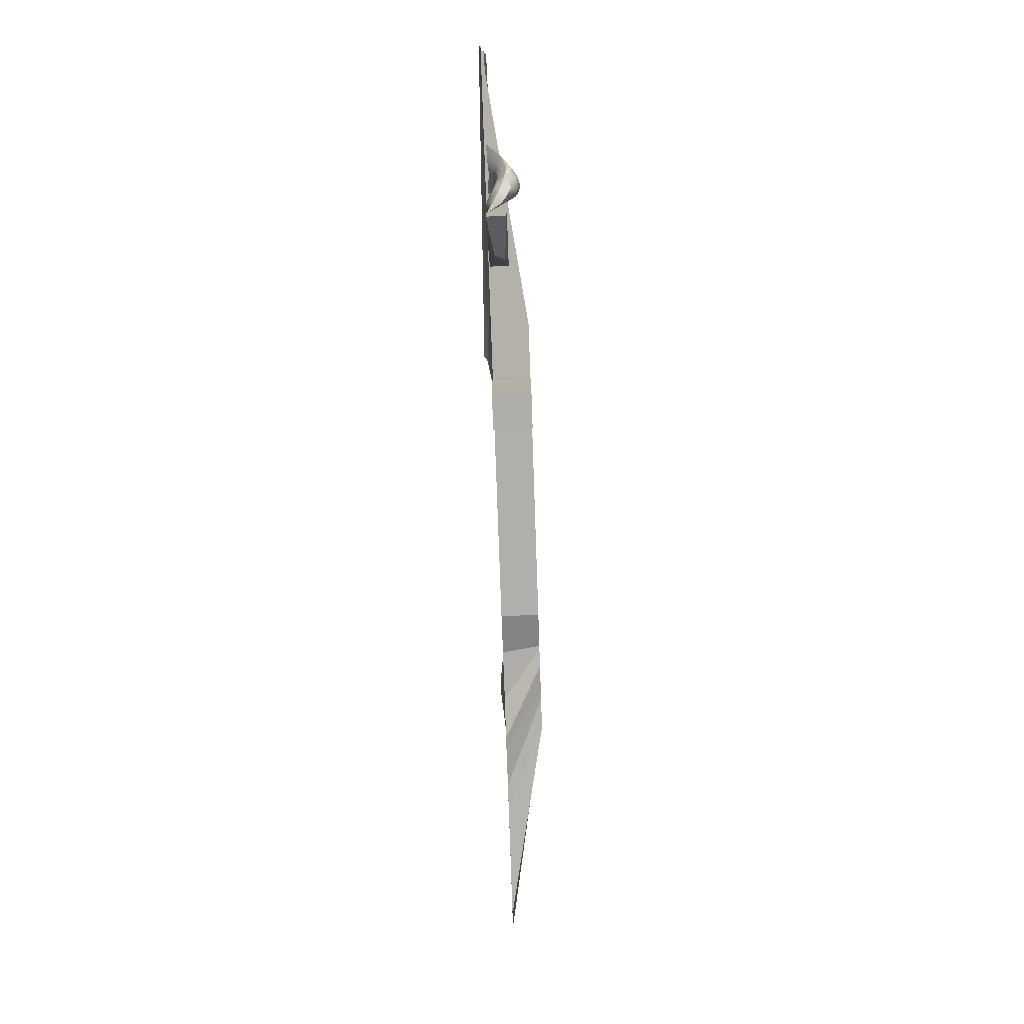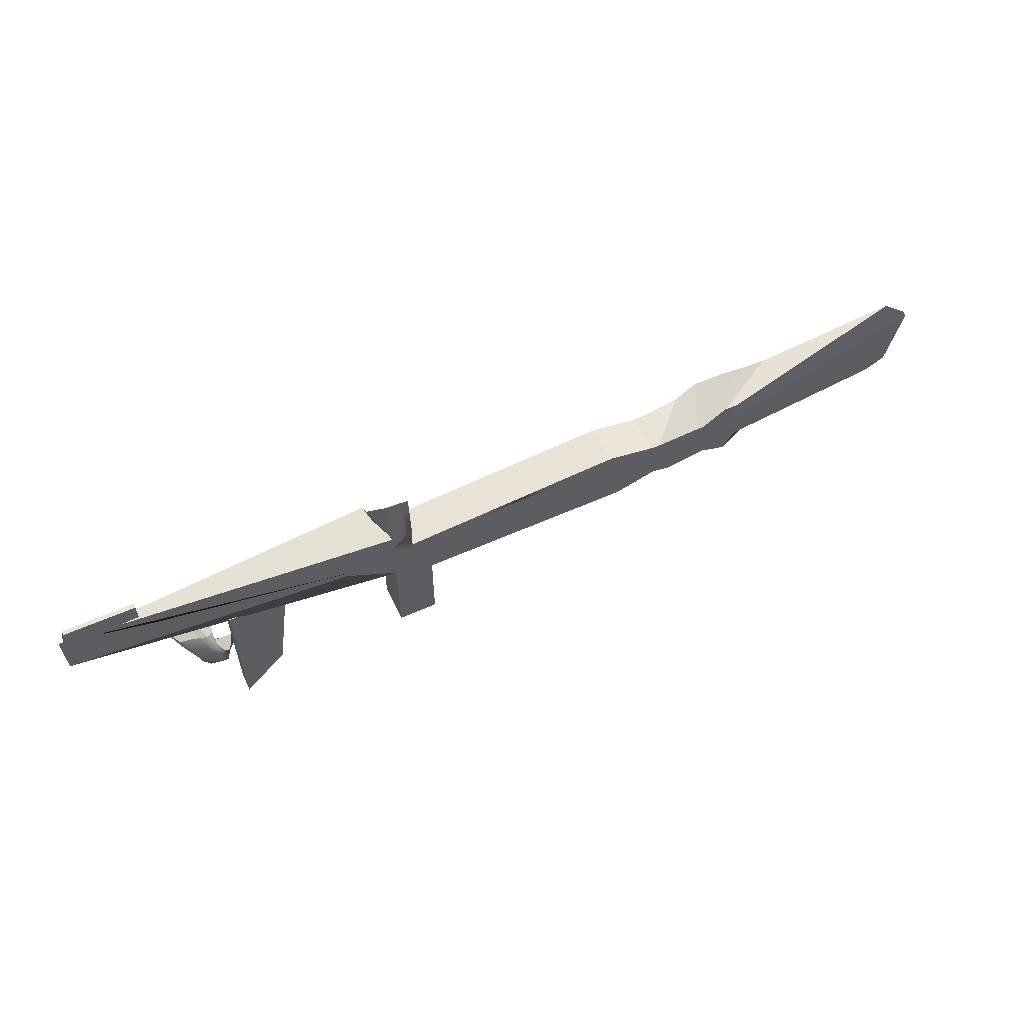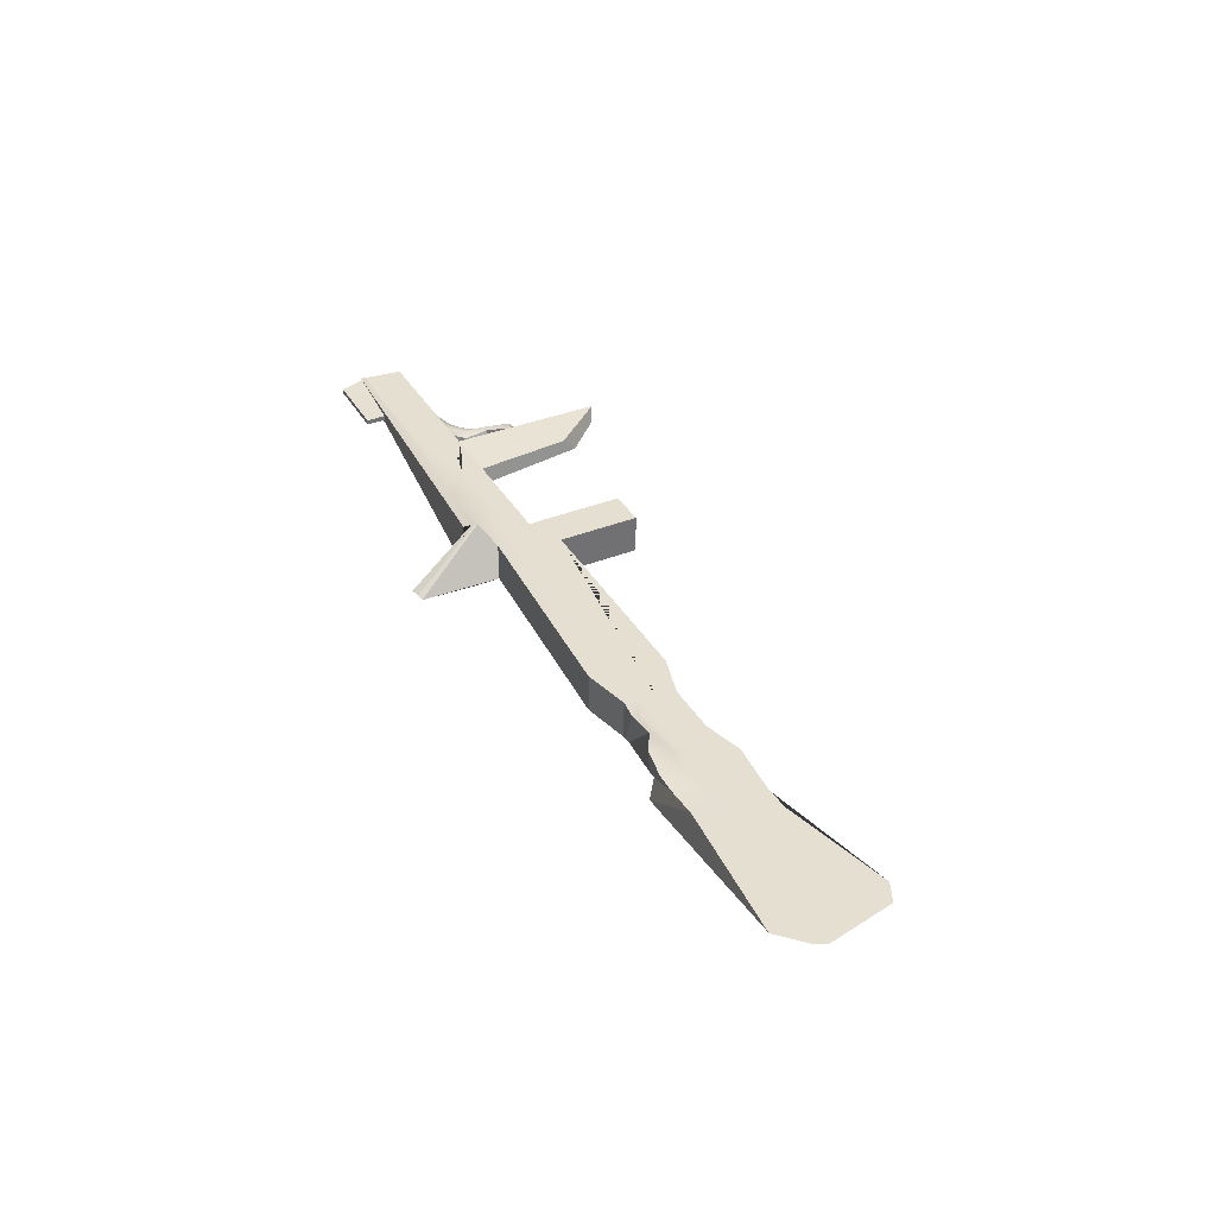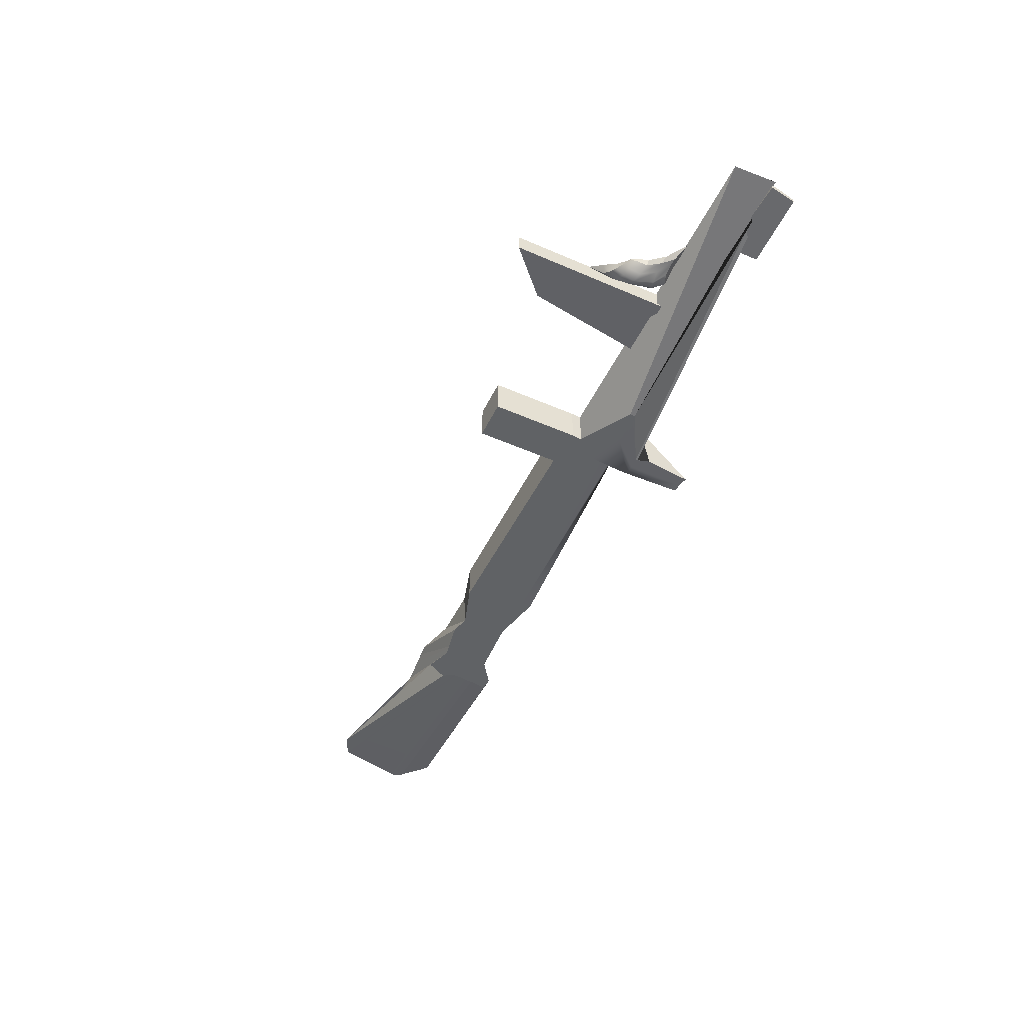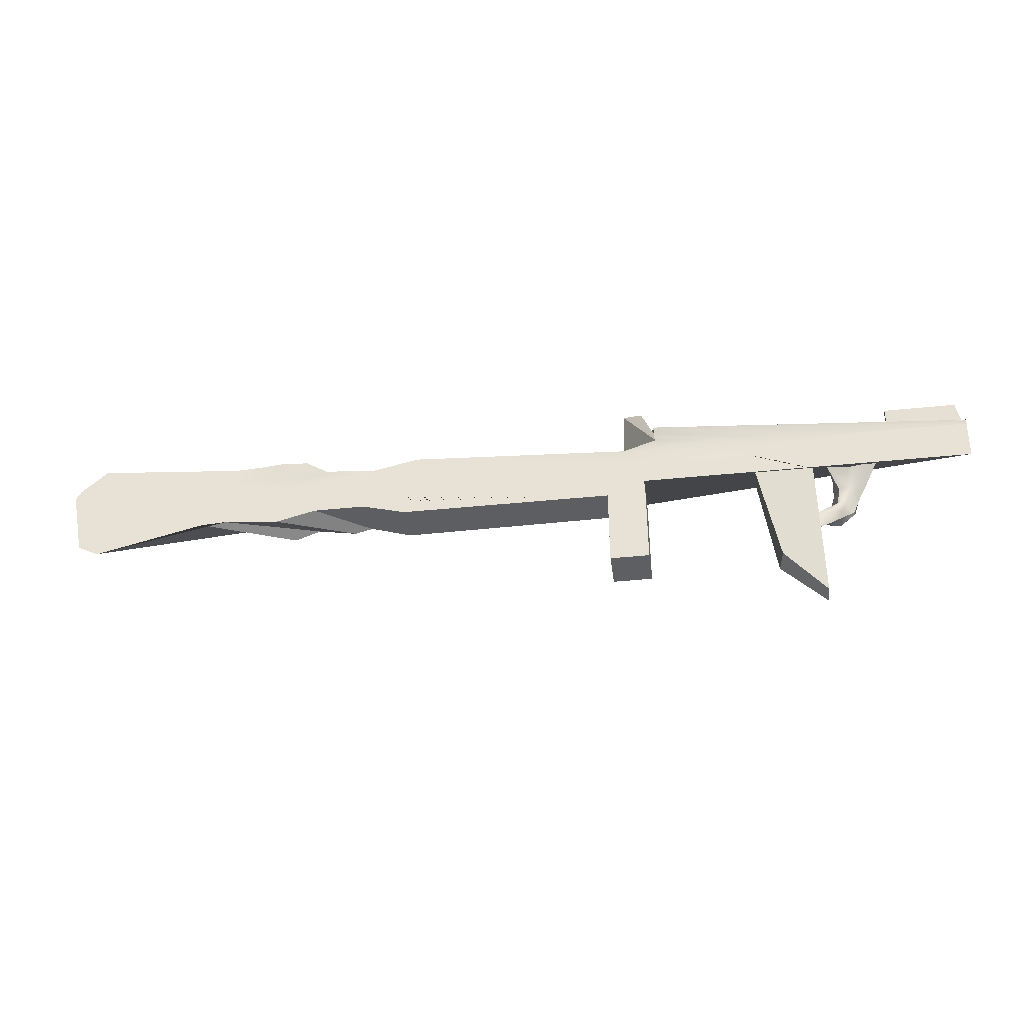
<metadata>
{"format":"obj","ext":"obj","renderer":"f3d","projection":"perspective","resolution":1024,"background":"white","views":[{"elev":-77.9,"azim":92.0,"up":"+Y"},{"elev":59.0,"azim":155.1,"up":"+Y"},{"elev":36.8,"azim":-117.3,"up":"+Z"},{"elev":-50.5,"azim":64.5,"up":"+Z"},{"elev":-39.7,"azim":7.4,"up":"+Y"}]}
</metadata>
<code>
o RPG.001
v -1.251 0.2555 -0.1189
v -1.314 0.2526 -0.1189
v -2.276 0.3089 0.06878
v -1.573 0.2462 0.06838
v -1.741 0.1449 0.06876
v -2.401 0.1904 0.06878
v -1.301 0.1658 -0.1189
v 0.531 -0.5289 -0.1189
v 0.5386 -0.5289 -0.1189
v 0.5386 -0.5289 0.06878
v 0.531 -0.5289 0.06878
v 0.5394 0.2593 -0.1195
v 0.5391 0.2693 -0.1195
v 2.148 0.156 0.08038
v 2.148 0.131 0.07963
v 0.5371 0.2593 -0.1194
v 0.558 0.329 -0.1195
v -0.8493 0.1335 -0.1189
v -0.8486 0.1645 -0.1189
v -0.6194 0.2162 -0.1189
v -0.6194 0.1672 -0.1189
v -0.6781 -0.1293 -0.1189
v 0.3503 -0.1212 -0.1189
v 0.3503 -0.131 0.06878
v -0.6781 -0.1293 0.06878
v 0.4426 0.142 0.06873
v 0.4426 0.1519 0.06867
v -0.6194 0.2162 0.06878
v -0.6194 0.1672 0.06878
v 0.4412 0.1525 -0.1189
v -0.8595 -0.07022 -0.1189
v -0.8878 -0.06962 0.06878
v -0.8622 0.1326 -0.1189
v -0.8624 0.1627 -0.1189
v -0.8493 0.1642 0.06878
v -0.8493 0.1334 0.06878
v 0.4429 0.546 -0.1136
v 0.6067 0.1813 0.09918
v 0.6832 0.1512 0.08439
v 0.4417 0.1424 -0.1189
v 0.3508 -0.5289 -0.1189
v 0.3508 -0.5289 0.06878
v -0.6194 0.07022 -0.1189
v -0.6194 0.1406 -0.1189
v 0.4497 0.05791 -0.1189
v 0.4497 0.03334 -0.1189
v 1.02 0.01211 0.06878
v 0.7803 0.04991 0.06877
v 0.4497 0.05791 0.06878
v 0.4497 0.03334 0.06878
v -0.6194 0.07022 0.06878
v -0.6194 0.1406 0.06878
v -0.8493 0.1093 0.06878
v -0.7817 0.08473 0.06878
v -0.8571 0.08336 -0.1189
v -0.8623 0.1085 -0.1189
v -0.8493 0.1093 -0.1189
v -0.7817 0.08473 -0.1189
v 0.7631 0.0981 -0.1189
v 0.7631 0.1227 -0.1189
v 0.7829 0.1227 -0.1189
v 0.7829 0.0981 -0.1189
v 2.147 0.1583 0.08038
v 2.142 -0.05965 0.06878
v -2.423 0.1329 0.06878
v -2.425 0.1423 0.06878
v -1.301 0.1287 -0.1189
v -1.293 0.09003 -0.1189
v -1.75 0.1031 0.06878
v -1.753 0.1156 0.06878
v -1.721 -0.04593 0.06878
v -2.355 -0.1867 0.06878
v -1.295 0.05607 -0.1189
v 0.5352 -0.05592 -0.1189
v 0.5352 -0.05592 0.06878
v 0.5276 -0.05592 -0.1189
v -0.8463 0.03832 -0.1189
v -0.4184 -0.008523 -0.1189
v 0.4079 -0.05592 0.06878
v -0.6194 -0.04078 0.06878
v -0.8584 0.06131 -0.1189
v -0.7835 0.05334 0.06878
v 0.4716 -0.05592 0.06878
v 0.4079 -0.05592 -0.1189
v -0.6161 -0.08671 -0.1189
v 0.4113 -0.1034 -0.1189
v 0.475 -0.1034 0.06878
v 0.4113 -0.1034 0.06878
v -0.6161 -0.06251 0.06878
v -0.857 0.02415 0.06878
v -0.8779 0.02415 -0.1189
v -0.7773 -0.03352 -0.1189
v 0.531 -0.1034 -0.1189
v 0.5386 -0.1034 -0.1189
v 0.5386 -0.1034 0.06878
v -2.254 -0.2368 0.06726
v -1.325 -0.001122 -0.1189
v -1.719 -0.06389 0.06878
v -1.602 -0.09631 0.06878
v -1.724 -0.1037 0.06878
v -1.275 -0.1006 -0.1189
v 0.475 -0.5289 0.06878
v 0.4943 -0.5289 0.06878
v 0.4943 -0.1034 0.06878
v 0.475 -0.1034 -0.1189
v 0.475 -0.5289 -0.1189
v 0.4716 -0.05592 -0.1189
v 0.4909 -0.05592 0.06878
v 1.195 0.009057 0.06878
v 0.6164 0.0981 -0.1189
v 0.6164 0.1227 -0.1189
v 0.9699 0.04688 0.06878
v 0.9434 0.173 0.06912
v 0.6009 0.198 0.1054
v 0.483 0.5483 -0.111
v 0.4385 0.2612 -0.1189
v 0.5338 0.5573 -0.1167
v 0.5998 0.2156 0.1104
v 0.5998 0.2561 0.1125
v 1.302 0.1467 0.06878
v 0.9938 0.1702 0.0684
v 1.335 -0.05606 0.06878
v 1.425 0.1062 0.06878
v 1.09 0.0447 0.06878
v 1.33 0.006878 0.06878
v 0.5276 -0.05592 0.06878
v 0.5047 -0.05592 0.06878
v 0.531 -0.1034 0.06878
v 0.5081 -0.1034 0.06878
v 0.5081 -0.5289 0.06878
v 0.4943 -0.5289 -0.1189
v 0.4943 -0.1034 -0.1189
v 0.5081 -0.1034 -0.1189
v 0.5081 -0.5289 -0.1189
v 0.4909 -0.05592 -0.1189
v 0.5047 -0.05592 -0.1189
v 0.6669 0.0981 -0.1189
v 0.703 0.0981 -0.1189
v 0.6669 0.1227 -0.1189
v 0.703 0.1227 -0.1189
v 0.4912 0.2605 -0.1192
v 0.5299 0.2595 -0.1194
v -1.562 0.12 0.0685
v -1.546 0.1525 0.0683
v -1.24 0.1658 -0.1189
v -1.24 0.1287 -0.1189
v -1.264 -0.001122 -0.1189
v -1.15 -0.05398 -0.1189
v -1.458 -0.1101 0.06878
v -1.557 -0.04884 0.06878
v -1.551 -0.02147 0.06878
v -1.234 0.05607 -0.1189
v -1.232 0.09003 -0.1189
v -1.563 0.1006 0.06861
v -1.439 0.2532 0.06949
v -1.135 0.1716 -0.1189
v -1.117 0.1724 -0.1189
v -1.339 0.2556 0.07829
v -1.467 0.1557 0.06873
v -1.485 0.09916 0.06865
v -1.483 0.1217 0.0686
v -1.474 -0.01041 0.06878
v -1.484 -0.04204 0.06878
v -1.393 -0.1163 0.06878
v -1.129 0.1412 -0.1189
v -1.129 0.1151 -0.1189
v -1.146 0.02392 -0.1189
v -1.114 -0.06103 -0.1189
v -1.125 0.06411 -0.1189
v -1.123 0.08797 -0.1189
v -1.242 0.1141 0.07085
v -1.185 0.14 0.08157
v -1.393 0.1581 0.07084
v -1.411 0.1229 0.06878
v -1.139 -0.07 0.06878
v -1.267 -0.02189 0.06878
v -1.416 -0.03579 0.06878
v -1.334 -0.1221 0.06878
v -1.247 0.02233 0.06878
v -1.404 -0.000259 0.06878
v -1.254 0.09024 0.0682
v -1.412 0.09781 0.06868
v -1.088 0.1708 0.08651
v -1.194 0.2352 0.09216
v -0.8898 0.1617 -0.1189
v -1.101 0.1732 -0.1189
v -1.112 0.1151 -0.1189
v -1.112 0.1412 -0.1189
v -1.097 0.1412 -0.1189
v -1.097 0.1151 -0.1189
v -1.098 -0.06422 -0.1189
v -1.129 0.02392 -0.1189
v -1.113 0.02392 -0.1189
v -0.9635 -0.08846 -0.1189
v -1.108 0.06411 -0.1189
v -1.092 0.06411 -0.1189
v -1.106 0.08797 -0.1189
v -1.091 0.08797 -0.1189
v -0.9373 0.1734 0.06859
v -0.9665 0.1536 0.06855
v -0.9593 0.09971 0.06878
v -0.9684 0.1431 0.06862
v -0.956 0.03663 0.06878
v -1.096 0.01752 0.06878
v -0.8888 0.1327 -0.1189
v -0.889 0.1085 -0.1189
v -0.9569 -0.01614 -0.1189
v -0.8773 -0.06606 -0.1189
v -0.8851 0.06131 -0.1189
v -0.8838 0.08336 -0.1189
v 1.177 -0.5525 0.03232
v 1.083 -0.03655 0.06307
v 1.083 -0.03655 -0.03063
v 1.157 -0.6066 -0.01769
v 1.369 -0.03656 -0.03063
v 1.369 -0.8097 -0.03063
v 1.37 -0.03636 0.06316
v 1.369 -0.8097 0.06307
v 1.491 -0.1511 -0.01103
v 1.44 -0.0577 0.05885
v 1.465 -0.0985 -0.02058
v 1.463 -0.1492 -0.07688
v 1.548 -0.161 -0.06239
v 1.581 -0.1029 -0.01319
v 1.622 -0.09896 -0.009631
v 1.588 -0.1563 -0.03838
v 1.678 -0.05836 0.05919
v 1.619 -0.1441 -0.01367
v 1.527 -0.1536 0.009251
v 1.54 -0.06249 0.05105
v 1.519 -0.3142 -0.04496
v 1.545 -0.2973 -0.04101
v 1.543 -0.2933 -0.02762
v 1.519 -0.3069 -0.02059
v 1.493 -0.08857 -0.04355
v 1.534 -0.1014 -0.02522
v 1.562 -0.06127 0.05374
v 1.614 -0.0577 0.05793
v 1.432 -0.3584 -0.02975
v 1.477 -0.3457 -0.05421
v 1.479 -0.3363 -0.005529
v 1.427 -0.3838 0.02574
v 1.588 -0.1455 0.005516
v 1.552 -0.1518 0.01551
v 1.474 -0.1532 -0.0905
v 1.501 -0.1588 -0.08533
v 1.401 -0.3727 -0.001016
v 1.369 -0.432 0.05935
v 1.476 -0.2503 -0.1007
v 1.519 -0.2385 -0.08961
v 1.576 -0.2181 -0.03423
v 1.553 -0.2273 -0.01771
v 1.517 -0.2438 0.006993
v 1.488 -0.2591 0.02871
v 1.434 -0.2509 -0.06141
v 1.446 -0.2499 -0.08692
v 1.469 -0.2587 0.01794
v 1.561 -0.2228 -0.06326
v 1.368 -0.3439 0.06244
v 1.405 -0.3259 -0.02572
v 1.516 -0.2957 -0.07806
v 1.555 -0.2771 -0.05333
v 1.556 -0.2706 -0.03244
v 1.403 -0.3571 0.06659
v 1.527 -0.281 -0.01345
v 1.483 -0.3053 0.01591
v 1.432 -0.3237 -0.07479
v 1.474 -0.3052 -0.07892
v 1.762 0.1239 0.0667
v 1.762 0.2756 0.0667
v 1.762 0.2756 0.04327
v 1.762 0.1239 0.04327
v 2.109 0.2749 0.04711
v 2.126 0.1493 0.05833
v 2.109 0.2739 0.06794
v 2.127 0.1515 0.0826
f 1 2 3 4
f 5 4 3 6
f 6 3 2 7
f 8 9 10 11
f 12 13 14 15
f 16 17 13 12
f 18 19 20 21
f 22 23 24 25
f 26 27 28 29
f 30 20 28 27
f 31 22 25 32
f 33 34 19 18
f 29 28 35 36
f 20 19 35 28
f 37 30 27 38
f 39 38 27 26
f 21 20 30 40
f 23 41 42 24
f 43 44 45 46
f 47 48 49 50
f 51 52 53 54
f 55 56 57 58
f 50 49 52 51
f 58 57 44 43
f 59 60 61 62
f 62 61 63 64
f 65 66 67 68
f 69 70 66 65
f 71 69 65 72
f 72 65 68 73
f 74 62 64 75
f 76 59 62 74
f 77 58 43 78
f 79 50 51 80
f 81 55 58 77
f 80 51 54 82
f 83 47 50 79
f 78 43 46 84
f 85 78 84 86
f 87 83 79 88
f 89 80 82 90
f 91 81 77 92
f 88 79 80 89
f 92 77 78 85
f 93 76 74 94
f 94 74 75 95
f 96 72 73 97
f 98 71 72 96
f 99 98 96 100
f 100 96 97 101
f 9 94 95 10
f 8 93 94 9
f 22 92 85 23
f 88 89 24
f 31 91 92 22
f 24 89 90 25
f 102 87 88 42
f 23 85 86 41
f 103 104 87 102
f 41 86 105 106
f 86 84 107 105
f 104 108 83 87
f 108 109 47 83
f 84 46 110 107
f 46 45 111 110
f 109 112 48 47
f 113 114 38 39
f 115 37 38 114
f 40 30 37 116
f 41 106 102 42
f 17 117 118 119
f 120 119 118 121
f 122 123 124 125
f 126 122 125 127
f 128 126 127 129
f 11 128 129 130
f 131 132 133 134
f 132 135 136 133
f 135 137 138 136
f 137 139 140 138
f 141 115 117 142
f 131 134 130 103
f 139 141 142 140
f 123 120 121 124
f 45 40 116 111
f 112 113 39 48
f 44 21 40 45
f 48 39 26 49
f 52 29 36 53
f 56 33 18 57
f 49 26 29 52
f 57 18 21 44
f 60 16 12 61
f 61 12 15 63
f 66 6 7 67
f 70 5 6 66
f 143 144 5 70
f 67 7 145 146
f 101 97 147 148
f 149 150 98 99
f 150 151 71 98
f 97 73 152 147
f 73 68 153 152
f 151 154 69 71
f 154 143 70 69
f 68 67 146 153
f 7 2 1 145
f 101 148 99 100
f 144 155 4 5
f 156 1 4 155
f 157 156 155 158
f 159 158 155 144
f 160 161 143 154
f 162 160 154 151
f 163 162 151 150
f 164 163 150 149
f 161 159 144 143
f 146 145 165 166
f 148 147 167 168
f 147 152 169 167
f 152 153 170 169
f 153 146 166 170
f 145 1 156 165
f 148 168 149 99
f 171 172 173 174
f 175 176 177 178
f 176 179 180 177
f 179 181 182 180
f 181 171 174 182
f 172 183 184 173
f 185 186 184 183
f 187 188 189 190
f 191 192 193 194
f 192 195 196 193
f 195 197 198 196
f 197 187 190 198
f 188 157 186 189
f 191 194 178 164
f 34 185 183 199
f 200 199 183 172
f 201 202 171 181
f 203 201 181 179
f 204 203 179 176
f 32 204 176 175
f 202 200 172 171
f 190 189 205 206
f 194 193 207 208
f 193 196 209 207
f 196 198 210 209
f 198 190 206 210
f 189 186 185 205
f 194 208 175 178
f 53 36 200 202
f 25 90 204 32
f 90 82 203 204
f 82 54 201 203
f 54 53 202 201
f 36 35 199 200
f 19 34 199 35
f 206 205 33 56
f 208 207 91 31
f 207 209 81 91
f 209 210 55 81
f 210 206 56 55
f 205 185 34 33
f 208 31 32 175
f 168 191 164 149
f 165 156 157 188
f 170 166 187 197
f 169 170 197 195
f 167 169 195 192
f 168 167 192 191
f 166 165 188 187
f 174 173 159 161
f 178 177 163 164
f 177 180 162 163
f 180 182 160 162
f 182 174 161 160
f 173 184 158 159
f 186 157 158 184
f 124 121 113 112
f 111 116 141 139
f 106 131 103 102
f 116 37 115 141
f 110 111 139 137
f 107 110 137 135
f 105 107 135 132
f 106 105 132 131
f 117 115 114 118
f 121 118 114 113
f 125 124 112 109
f 127 125 109 108
f 129 127 108 104
f 130 129 104 103
f 140 142 16 60
f 63 15 120 123
f 10 95 128 11
f 95 75 126 128
f 75 64 122 126
f 64 63 123 122
f 15 14 119 120
f 13 17 119 14
f 134 133 93 8
f 133 136 76 93
f 136 138 59 76
f 138 140 60 59
f 142 117 17 16
f 134 8 11 130
f 42 88 24
f 211 212 213 214
f 214 213 215 216
f 216 215 217 218
f 218 217 212 211
f 214 216 218 211
f 215 213 212 217
f 219 220 221 222
f 223 224 225 226
f 226 225 227 228
f 229 230 220 219
f 231 232 233 234
f 235 221 220 230
f 224 236 237 238
f 239 240 241 242
f 243 238 237 244
f 245 235 236 246
f 222 221 235 245
f 247 239 242 248
f 236 235 230 237
f 244 237 230 229
f 228 227 238 243
f 225 224 238 227
f 240 231 234 241
f 246 236 224 223
f 249 246 223 250
f 251 228 243 252
f 253 244 229 254
f 255 222 245 256
f 256 245 246 249
f 252 243 244 253
f 254 229 219 257
f 258 226 228 251
f 250 223 226 258
f 257 219 222 255
f 259 257 255 260
f 261 250 258 262
f 262 258 251 263
f 264 254 257 259
f 265 252 253 266
f 267 256 249 268
f 260 255 256 267
f 266 253 254 264
f 263 251 252 265
f 268 249 250 261
f 240 268 261 231
f 233 263 265 234
f 241 266 264 242
f 247 260 267 239
f 239 267 268 240
f 234 265 266 241
f 242 264 259 248
f 232 262 263 233
f 231 261 262 232
f 248 259 260 247
f 269 270 271 272
f 272 271 273 274
f 274 273 275 276
f 276 275 270 269
f 272 274 276 269
f 273 271 270 275

</code>
